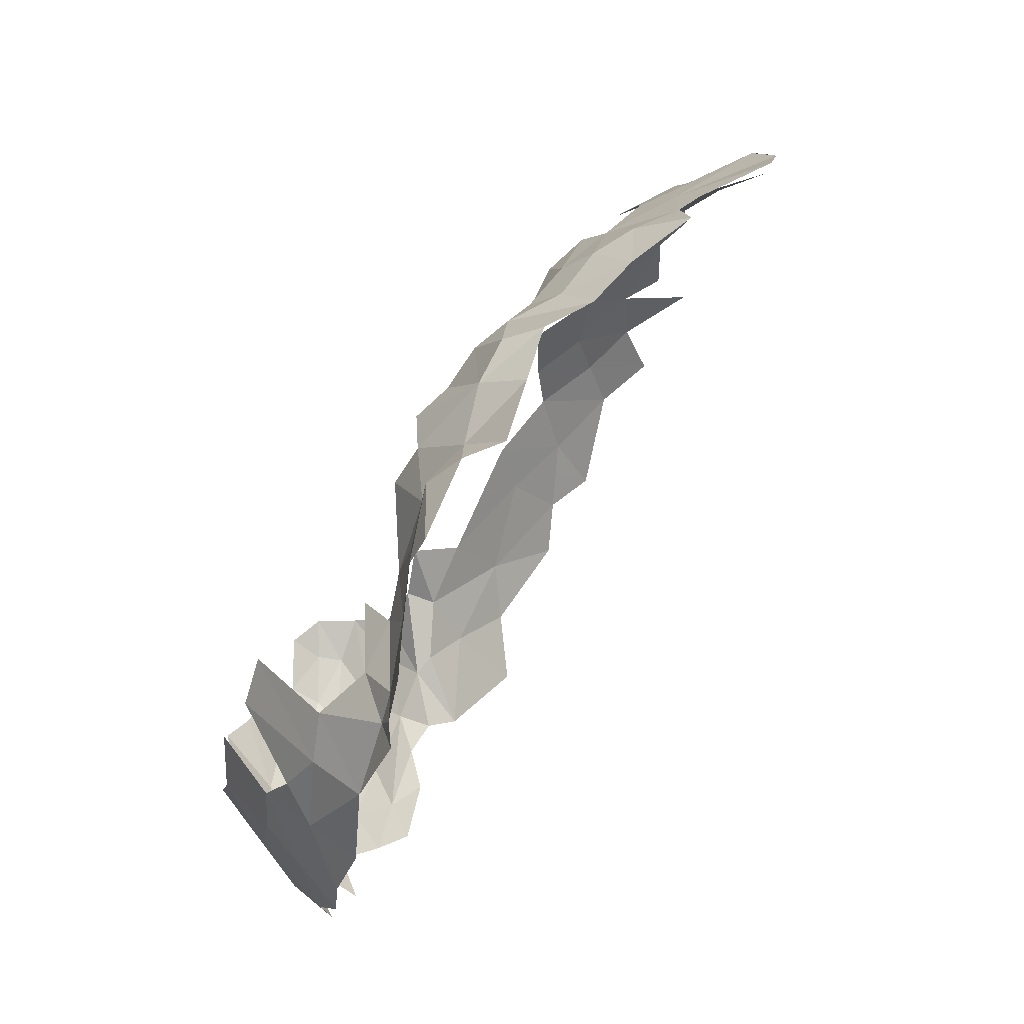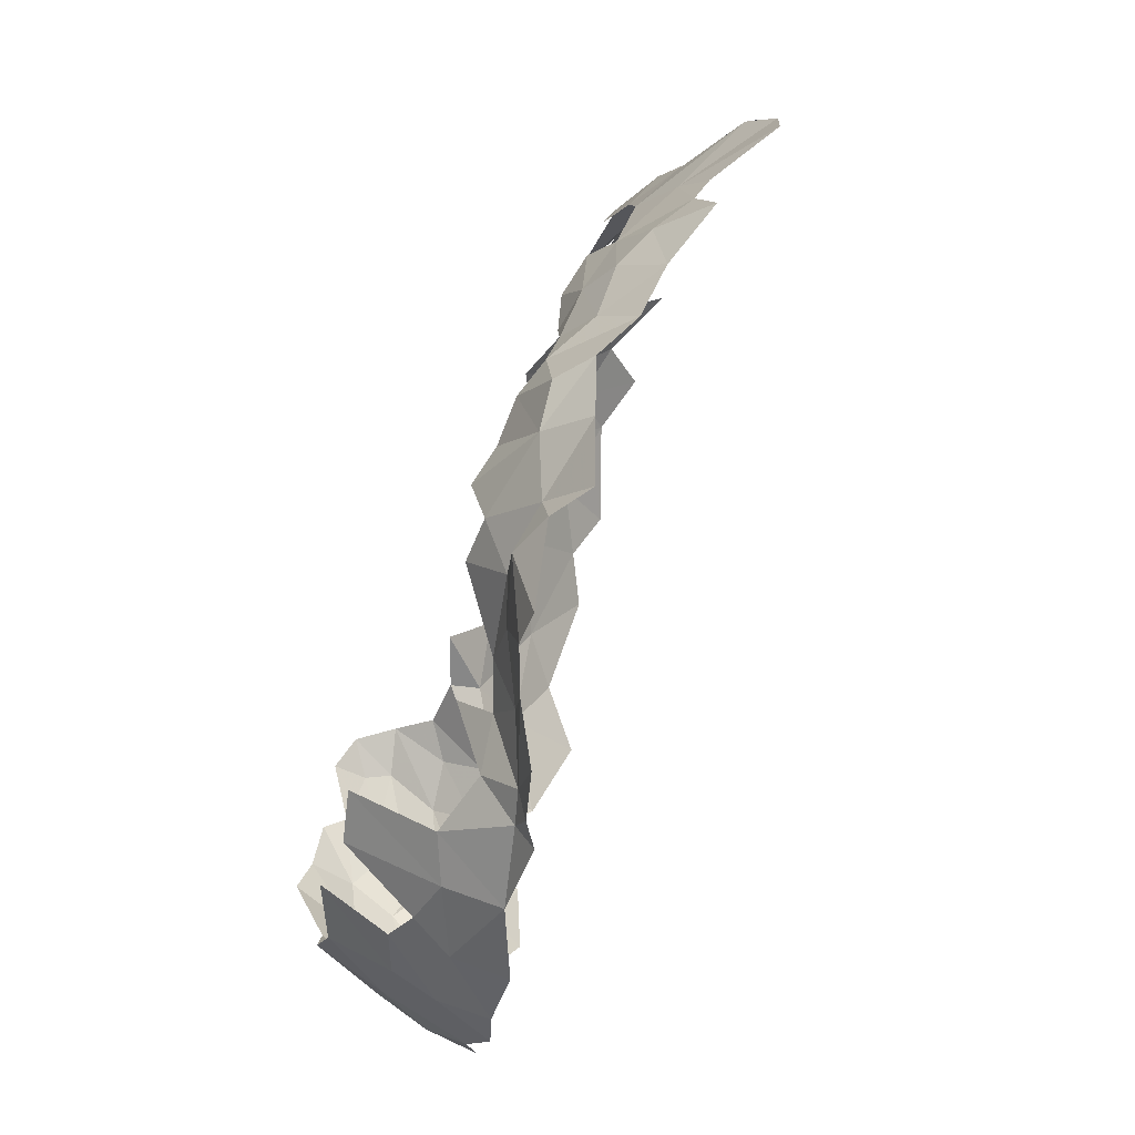
<metadata>
{"format":"obj","ext":"obj","renderer":"f3d","projection":"perspective","resolution":1024,"background":"white","views":[{"elev":67.4,"azim":77.9,"up":"+Z"},{"elev":67.4,"azim":63.6,"up":"+Z"}]}
</metadata>
<code>
v -0.6832 1.334 0.1752
v -0.7107 1.391 0.187
v -0.6744 1.317 0.1223
v -0.4314 1.182 0.6221
v -0.47 1.225 0.614
v -0.4572 1.193 0.581
v -0.4604 1.255 0.6518
v -0.415 1.281 0.7055
v -0.4779 1.3 0.6548
v -0.3585 1.139 0.7056
v -0.3524 1.179 0.727
v -0.3991 1.153 0.6603
v -0.07069 0.8224 0.3354
v -0.007221 0.8395 0.2775
v -0.01594 0.8623 0.3714
v -0.1182 0.948 0.5153
v -0.1012 0.8947 0.47
v -0.05919 0.9538 0.5253
v -0.4145 1.211 0.668
v -0.4604 1.255 0.6518
v -0.47 1.225 0.614
v -0.054 0.8141 0.269
v -0.007221 0.8395 0.2775
v -0.07069 0.8224 0.3354
v -0.01594 0.8623 0.3714
v 0.03119 0.9023 0.384
v -0.01061 0.9185 0.4647
v -0.2788 1.013 0.5971
v -0.1962 0.9997 0.5665
v -0.2327 1.033 0.6453
v -0.1314 0.8463 -0.03481
v -0.1297 0.8734 -0.05292
v -0.08152 0.8816 -0.02821
v -0.07069 0.8224 0.3354
v -0.01594 0.8623 0.3714
v -0.06147 0.8472 0.3846
v -0.4314 1.182 0.6221
v -0.4145 1.211 0.668
v -0.47 1.225 0.614
v -0.47 1.225 0.614
v -0.4604 1.255 0.6518
v -0.5115 1.282 0.5932
v -0.4145 1.211 0.668
v -0.415 1.281 0.7055
v -0.4604 1.255 0.6518
v -0.2327 1.033 0.6453
v -0.1962 0.9997 0.5665
v -0.1943 1.014 0.6255
v -0.415 1.281 0.7055
v -0.4511 1.35 0.7052
v -0.4779 1.3 0.6548
v -0.4604 1.255 0.6518
v -0.4779 1.3 0.6548
v -0.5115 1.282 0.5932
v -0.1527 1.007 0.6948
v -0.1943 1.014 0.6255
v -0.127 0.994 0.6404
v -0.6008 1.242 0.01549
v -0.6398 1.312 0.005692
v -0.6157 1.326 -0.04802
v -0.4572 1.193 0.581
v -0.47 1.225 0.614
v -0.5023 1.219 0.5542
v -0.47 1.225 0.614
v -0.5329 1.262 0.5485
v -0.5023 1.219 0.5542
v -0.47 1.225 0.614
v -0.5115 1.282 0.5932
v -0.5329 1.262 0.5485
v -0.4511 1.35 0.7052
v -0.4926 1.352 0.6485
v -0.4779 1.3 0.6548
v -0.4779 1.3 0.6548
v -0.4926 1.352 0.6485
v -0.5115 1.282 0.5932
v -0.6462 1.46 0.4222
v -0.6068 1.399 0.4935
v -0.6196 1.479 0.4817
v -0.5125 1.186 -0.03006
v -0.5407 1.175 0.02446
v -0.5644 1.254 -0.05047
v -0.2608 1.081 0.6962
v -0.2314 1.038 0.6918
v -0.2324 1.074 0.7308
v -0.4926 1.352 0.6485
v -0.5447 1.364 0.5812
v -0.5115 1.282 0.5932
v -0.1946 0.8584 -0.06603
v -0.2617 0.8658 -0.08509
v -0.2127 0.8886 -0.08317
v -0.2314 1.038 0.6918
v -0.2327 1.033 0.6453
v -0.1943 1.014 0.6255
v -0.01061 0.9185 0.4647
v -0.1012 0.8947 0.47
v -0.06207 0.8789 0.4373
v -0.3991 1.153 0.6603
v -0.4145 1.211 0.668
v -0.4314 1.182 0.6221
v -0.3991 1.153 0.6603
v -0.3744 1.233 0.7159
v -0.4145 1.211 0.668
v -0.3524 1.179 0.727
v -0.3744 1.233 0.7159
v -0.3991 1.153 0.6603
v -0.2608 1.081 0.6962
v -0.2327 1.033 0.6453
v -0.2314 1.038 0.6918
v -0.3744 1.233 0.7159
v -0.415 1.281 0.7055
v -0.4145 1.211 0.668
v -0.1575 0.8195 0.3811
v -0.06207 0.8789 0.4373
v -0.1892 0.8425 0.4205
v -0.3851 1.117 0.6435
v -0.3585 1.139 0.7056
v -0.3991 1.153 0.6603
v -0.127 0.994 0.6404
v -0.1368 0.9932 0.5861
v -0.08062 0.9678 0.551
v -0.1182 0.948 0.5153
v -0.05919 0.9538 0.5253
v -0.08062 0.9678 0.551
v -0.3215 1.108 0.6973
v -0.3851 1.117 0.6435
v -0.3571 1.083 0.6236
v -0.373 1.137 -0.1116
v -0.2999 1.13 -0.1337
v -0.3383 1.078 -0.06416
v -0.01594 0.8623 0.3714
v 0.04058 0.8759 0.3131
v 0.03119 0.9023 0.384
v -0.3215 1.108 0.6973
v -0.3585 1.139 0.7056
v -0.3851 1.117 0.6435
v -0.3215 1.108 0.6973
v -0.3524 1.179 0.727
v -0.3585 1.139 0.7056
v -0.3215 1.108 0.6973
v -0.2967 1.15 0.7365
v -0.3524 1.179 0.727
v -0.2324 1.074 0.7308
v -0.2292 1.116 0.7574
v -0.2608 1.081 0.6962
v -0.2928 1.04 0.6375
v -0.3215 1.108 0.6973
v -0.3365 1.047 0.6161
v -0.2608 1.081 0.6962
v -0.2292 1.116 0.7574
v -0.2967 1.15 0.7365
v -0.3215 1.108 0.6973
v -0.3571 1.083 0.6236
v -0.3365 1.047 0.6161
v -0.2928 1.04 0.6375
v -0.2608 1.081 0.6962
v -0.3215 1.108 0.6973
v -0.1603 0.9815 0.5322
v -0.1998 0.9619 0.4928
v -0.1182 0.948 0.5153
v -0.2608 1.081 0.6962
v -0.2967 1.15 0.7365
v -0.3215 1.108 0.6973
v -0.2324 1.074 0.7308
v -0.2314 1.038 0.6918
v -0.1581 1.024 0.7335
v -0.311 1.035 -0.0344
v -0.2365 1.05 -0.07426
v -0.296 1.016 -0.03949
v -0.2327 1.033 0.6453
v -0.2608 1.081 0.6962
v -0.2928 1.04 0.6375
v -0.1368 0.9932 0.5861
v -0.1603 0.9815 0.5322
v -0.08062 0.9678 0.551
v -0.007221 0.8395 0.2775
v 0.04058 0.8759 0.3131
v -0.01594 0.8623 0.3714
v -0.05919 0.9538 0.5253
v -0.02654 0.9573 0.5446
v -0.04908 0.9602 0.5585
v -0.01594 0.8623 0.3714
v -0.01061 0.9185 0.4647
v -0.06207 0.8789 0.4373
v -0.04908 0.9602 0.5585
v -0.08062 0.9678 0.551
v -0.05919 0.9538 0.5253
v -0.06147 0.8472 0.3846
v -0.01594 0.8623 0.3714
v -0.06207 0.8789 0.4373
v -0.1575 0.8195 0.3811
v -0.06147 0.8472 0.3846
v -0.06207 0.8789 0.4373
v -0.1012 0.8947 0.47
v -0.01061 0.9185 0.4647
v -0.05919 0.9538 0.5253
v -0.1012 0.8947 0.47
v -0.1892 0.8425 0.4205
v -0.06207 0.8789 0.4373
v -0.2314 1.038 0.6918
v -0.1943 1.014 0.6255
v -0.1527 1.007 0.6948
v -0.1581 1.024 0.7335
v -0.2314 1.038 0.6918
v -0.1527 1.007 0.6948
v -0.6058 1.346 0.4681
v -0.6371 1.395 0.4381
v -0.6272 1.325 0.4112
v -0.1943 1.014 0.6255
v -0.1962 0.9997 0.5665
v -0.1368 0.9932 0.5861
v -0.127 0.994 0.6404
v -0.1943 1.014 0.6255
v -0.1368 0.9932 0.5861
v -0.2928 1.04 0.6375
v -0.2788 1.013 0.5971
v -0.2327 1.033 0.6453
v -0.127 0.994 0.6404
v -0.08062 0.9678 0.551
v -0.06909 0.9763 0.6208
v -0.1182 0.948 0.5153
v -0.08062 0.9678 0.551
v -0.1603 0.9815 0.5322
v -0.04818 0.8327 0.05006
v -0.01741 0.8531 0.05565
v -0.01891 0.8268 0.1338
v -0.01061 0.9185 0.4647
v -0.02654 0.9573 0.5446
v -0.05919 0.9538 0.5253
v -0.06909 0.9763 0.6208
v -0.08062 0.9678 0.551
v -0.04908 0.9602 0.5585
v -0.1368 0.9932 0.5861
v -0.1962 0.9997 0.5665
v -0.1603 0.9815 0.5322
v -0.3734 1.053 -0.0124
v -0.4277 1.142 -0.0734
v -0.3383 1.078 -0.06416
v -0.3383 1.078 -0.06416
v -0.311 1.035 -0.0344
v -0.3734 1.053 -0.0124
v -0.7183 1.441 0.2261
v -0.6956 1.379 0.2314
v -0.7013 1.427 0.2669
v -0.3734 1.053 -0.0124
v -0.4339 1.095 0.00062
v -0.4277 1.142 -0.0734
v -0.5125 1.186 -0.03006
v -0.4277 1.142 -0.0734
v -0.4339 1.095 0.00062
v -0.4277 1.142 -0.0734
v -0.373 1.137 -0.1116
v -0.3383 1.078 -0.06416
v -0.4218 1.041 0.04743
v -0.4339 1.095 0.00062
v -0.3734 1.053 -0.0124
v -0.1314 0.8463 -0.03481
v -0.1868 0.8137 -0.02688
v -0.1946 0.8584 -0.06603
v -0.3734 1.053 -0.0124
v -0.311 1.035 -0.0344
v -0.3867 1.023 0.000652
v -0.1304 0.7755 0.1992
v -0.06402 0.802 0.1697
v -0.054 0.8141 0.269
v -0.3867 1.023 0.000652
v -0.4218 1.041 0.04743
v -0.3734 1.053 -0.0124
v -0.5125 1.186 -0.03006
v -0.5644 1.254 -0.05047
v -0.5063 1.235 -0.1008
v -0.5407 1.175 0.02446
v -0.5125 1.186 -0.03006
v -0.4339 1.095 0.00062
v -0.5125 1.186 -0.03006
v -0.5063 1.235 -0.1008
v -0.4277 1.142 -0.0734
v -0.4277 1.142 -0.0734
v -0.4579 1.219 -0.1339
v -0.373 1.137 -0.1116
v -0.5063 1.235 -0.1008
v -0.4579 1.219 -0.1339
v -0.4277 1.142 -0.0734
v -0.1297 0.8734 -0.05292
v -0.1423 0.9068 -0.06281
v -0.08152 0.8816 -0.02821
v -0.2903 0.9518 -0.08516
v -0.2718 0.907 -0.09347
v -0.3495 0.9273 -0.08853
v -0.3019 0.8884 -0.09316
v -0.3495 0.9273 -0.08853
v -0.2718 0.907 -0.09347
v -0.3191 0.8323 -0.05987
v -0.2468 0.8342 -0.06433
v -0.2775 0.8024 -0.0318
v -0.06805 0.848 9e-06
v -0.08152 0.8816 -0.02821
v -0.02011 0.8906 0.02538
v -0.3495 0.9273 -0.08853
v -0.3913 0.9536 -0.06891
v -0.2903 0.9518 -0.08516
v -0.2718 0.907 -0.09347
v -0.2903 0.9518 -0.08516
v -0.2089 0.9194 -0.0831
v -0.5115 1.282 0.5932
v -0.5447 1.364 0.5812
v -0.5701 1.333 0.5289
v -0.2903 0.9518 -0.08516
v -0.2522 0.9848 -0.05945
v -0.1935 0.9423 -0.07127
v -0.2089 0.9194 -0.0831
v -0.2903 0.9518 -0.08516
v -0.1935 0.9423 -0.07127
v -0.3305 0.9849 -0.065
v -0.2522 0.9848 -0.05945
v -0.2903 0.9518 -0.08516
v -0.2522 0.9848 -0.05945
v -0.296 1.016 -0.03949
v -0.229 1.016 -0.04741
v -0.3305 0.9849 -0.065
v -0.2903 0.9518 -0.08516
v -0.3913 0.9536 -0.06891
v -0.3019 0.8884 -0.09316
v -0.3589 0.8998 -0.08553
v -0.3495 0.9273 -0.08853
v -0.3495 0.9273 -0.08853
v -0.3589 0.8998 -0.08553
v -0.4002 0.9082 -0.07006
v -0.3913 0.9536 -0.06891
v -0.3495 0.9273 -0.08853
v -0.4002 0.9082 -0.07006
v -0.1528 0.765 0.1115
v -0.06402 0.802 0.1697
v -0.1304 0.7755 0.1992
v -0.3223 0.8603 -0.07981
v -0.3589 0.8998 -0.08553
v -0.3019 0.8884 -0.09316
v -0.2617 0.8658 -0.08509
v -0.3223 0.8603 -0.07981
v -0.3019 0.8884 -0.09316
v -0.3019 0.8884 -0.09316
v -0.2718 0.907 -0.09347
v -0.2617 0.8658 -0.08509
v -0.3223 0.8603 -0.07981
v -0.3812 0.8738 -0.06889
v -0.3589 0.8998 -0.08553
v -0.6744 1.317 0.1223
v -0.6898 1.367 0.07945
v -0.6537 1.299 0.0589
v -0.3812 0.8738 -0.06889
v -0.4002 0.9082 -0.07006
v -0.3589 0.8998 -0.08553
v -0.3913 0.9536 -0.06891
v -0.3749 0.9934 -0.04797
v -0.3305 0.9849 -0.065
v -0.296 1.016 -0.03949
v -0.2522 0.9848 -0.05945
v -0.3305 0.9849 -0.065
v -0.2365 1.05 -0.07426
v -0.229 1.016 -0.04741
v -0.296 1.016 -0.03949
v -0.3749 0.9934 -0.04797
v -0.296 1.016 -0.03949
v -0.3305 0.9849 -0.065
v -0.3867 1.023 0.000652
v -0.296 1.016 -0.03949
v -0.3749 0.9934 -0.04797
v -0.311 1.035 -0.0344
v -0.296 1.016 -0.03949
v -0.3867 1.023 0.000652
v -0.3383 1.078 -0.06416
v -0.2999 1.13 -0.1337
v -0.2365 1.05 -0.07426
v -0.311 1.035 -0.0344
v -0.3383 1.078 -0.06416
v -0.2365 1.05 -0.07426
v -0.1245 0.8104 0.0122
v -0.06805 0.848 9e-06
v -0.08888 0.8001 0.07827
v -0.08888 0.8001 0.07827
v -0.06805 0.848 9e-06
v -0.04818 0.8327 0.05006
v -0.08888 0.8001 0.07827
v -0.01891 0.8268 0.1338
v -0.06402 0.802 0.1697
v -0.08888 0.8001 0.07827
v -0.04818 0.8327 0.05006
v -0.01891 0.8268 0.1338
v -0.1563 0.7869 0.2917
v -0.054 0.8141 0.269
v -0.07069 0.8224 0.3354
v -0.1528 0.765 0.1115
v -0.08888 0.8001 0.07827
v -0.06402 0.802 0.1697
v -0.1799 0.7768 0.03803
v -0.08888 0.8001 0.07827
v -0.1528 0.765 0.1115
v -0.1799 0.7768 0.03803
v -0.1245 0.8104 0.0122
v -0.08888 0.8001 0.07827
v -0.01891 0.8268 0.1338
v -0.01741 0.8531 0.05565
v 0.02466 0.8615 0.1314
v -0.6922 1.525 0.3278
v -0.7084 1.477 0.2784
v -0.6838 1.441 0.3234
v -0.1387 0.9533 -0.04389
v -0.1523 0.9912 -0.03862
v -0.0891 0.9635 -0.01555
v -0.06402 0.802 0.1697
v -0.01891 0.8268 0.1338
v 0.0264 0.8528 0.196
v -0.06402 0.802 0.1697
v 0.0264 0.8528 0.196
v -0.007221 0.8395 0.2775
v -0.06402 0.802 0.1697
v -0.007221 0.8395 0.2775
v -0.054 0.8141 0.269
v -0.01891 0.8268 0.1338
v 0.02466 0.8615 0.1314
v 0.0264 0.8528 0.196
v -0.1304 0.7755 0.1992
v -0.054 0.8141 0.269
v -0.1563 0.7869 0.2917
v -0.007221 0.8395 0.2775
v 0.04745 0.8702 0.2577
v 0.04058 0.8759 0.3131
v -0.007221 0.8395 0.2775
v 0.0264 0.8528 0.196
v 0.04745 0.8702 0.2577
v -0.1423 0.9068 -0.06281
v -0.1387 0.9533 -0.04389
v -0.08432 0.9269 -0.02406
v -0.1935 0.9423 -0.07127
v -0.2522 0.9848 -0.05945
v -0.1387 0.9533 -0.04389
v -0.1423 0.9068 -0.06281
v -0.1935 0.9423 -0.07127
v -0.1387 0.9533 -0.04389
v -0.1423 0.9068 -0.06281
v -0.2089 0.9194 -0.0831
v -0.1935 0.9423 -0.07127
v -0.1387 0.9533 -0.04389
v -0.2001 0.9892 -0.04311
v -0.1523 0.9912 -0.03862
v -0.2522 0.9848 -0.05945
v -0.2001 0.9892 -0.04311
v -0.1387 0.9533 -0.04389
v -0.08152 0.8816 -0.02821
v -0.1423 0.9068 -0.06281
v -0.08432 0.9269 -0.02406
v -0.1387 0.9533 -0.04389
v -0.0891 0.9635 -0.01555
v -0.08432 0.9269 -0.02406
v -0.7084 1.477 0.2784
v -0.7183 1.441 0.2261
v -0.7013 1.427 0.2669
v -0.1297 0.8734 -0.05292
v -0.1946 0.8584 -0.06603
v -0.1423 0.9068 -0.06281
v -0.2089 0.9194 -0.0831
v -0.1423 0.9068 -0.06281
v -0.1946 0.8584 -0.06603
v -0.08152 0.8816 -0.02821
v -0.06805 0.848 9e-06
v -0.1314 0.8463 -0.03481
v -0.1245 0.8104 0.0122
v -0.1314 0.8463 -0.03481
v -0.06805 0.848 9e-06
v -0.1868 0.8137 -0.02688
v -0.1314 0.8463 -0.03481
v -0.1245 0.8104 0.0122
v -0.2617 0.8658 -0.08509
v -0.2718 0.907 -0.09347
v -0.2127 0.8886 -0.08317
v -0.1314 0.8463 -0.03481
v -0.1946 0.8584 -0.06603
v -0.1297 0.8734 -0.05292
v -0.1799 0.7768 0.03803
v -0.1868 0.8137 -0.02688
v -0.1245 0.8104 0.0122
v -0.2511 0.7755 0.004175
v -0.1868 0.8137 -0.02688
v -0.1799 0.7768 0.03803
v -0.2468 0.8342 -0.06433
v -0.2617 0.8658 -0.08509
v -0.1946 0.8584 -0.06603
v -0.3223 0.8603 -0.07981
v -0.2617 0.8658 -0.08509
v -0.2468 0.8342 -0.06433
v -0.2468 0.8342 -0.06433
v -0.1946 0.8584 -0.06603
v -0.1868 0.8137 -0.02688
v -0.3191 0.8323 -0.05987
v -0.3223 0.8603 -0.07981
v -0.2468 0.8342 -0.06433
v -0.2775 0.8024 -0.0318
v -0.2468 0.8342 -0.06433
v -0.1868 0.8137 -0.02688
v -0.1946 0.8584 -0.06603
v -0.2127 0.8886 -0.08317
v -0.2089 0.9194 -0.0831
v -0.2511 0.7755 0.004175
v -0.2775 0.8024 -0.0318
v -0.1868 0.8137 -0.02688
v -0.2522 0.9848 -0.05945
v -0.229 1.016 -0.04741
v -0.2001 0.9892 -0.04311
v -0.2127 0.8886 -0.08317
v -0.2718 0.907 -0.09347
v -0.2089 0.9194 -0.0831
v -0.4926 1.352 0.6485
v -0.5117 1.378 0.6324
v -0.5447 1.364 0.5812
v -0.5701 1.333 0.5289
v -0.5447 1.364 0.5812
v -0.587 1.46 0.5681
v -0.5478 1.47 0.6231
v -0.587 1.46 0.5681
v -0.5447 1.364 0.5812
v -0.5117 1.378 0.6324
v -0.5181 1.454 0.6633
v -0.5447 1.364 0.5812
v -0.5181 1.454 0.6633
v -0.5478 1.47 0.6231
v -0.5447 1.364 0.5812
v -0.587 1.46 0.5681
v -0.6068 1.399 0.4935
v -0.5701 1.333 0.5289
v -0.6371 1.395 0.4381
v -0.6058 1.346 0.4681
v -0.6068 1.399 0.4935
v -0.6462 1.46 0.4222
v -0.6371 1.395 0.4381
v -0.6068 1.399 0.4935
v -0.6371 1.395 0.4381
v -0.6538 1.381 0.3907
v -0.6272 1.325 0.4112
v -0.6058 1.346 0.4681
v -0.5701 1.333 0.5289
v -0.6068 1.399 0.4935
v -0.6538 1.381 0.3907
v -0.6371 1.395 0.4381
v -0.6462 1.46 0.4222
v -0.6196 1.479 0.4817
v -0.6068 1.399 0.4935
v -0.6052 1.486 0.5263
v -0.6052 1.486 0.5263
v -0.6068 1.399 0.4935
v -0.587 1.46 0.5681
v -0.7107 1.391 0.187
v -0.6956 1.379 0.2314
v -0.7183 1.441 0.2261
v -0.6832 1.334 0.1752
v -0.6956 1.379 0.2314
v -0.7107 1.391 0.187
v -0.7269 1.448 0.18
v -0.7107 1.391 0.187
v -0.7183 1.441 0.2261
v -0.6956 1.379 0.2314
v -0.6731 1.326 0.2432
v -0.6838 1.441 0.3234
v -0.7013 1.427 0.2669
v -0.6956 1.379 0.2314
v -0.6838 1.441 0.3234
v -0.7084 1.477 0.2784
v -0.7013 1.427 0.2669
v -0.6838 1.441 0.3234
v -0.6838 1.441 0.3234
v -0.6731 1.326 0.2432
v -0.6687 1.366 0.3471
v -0.6687 1.366 0.3471
v -0.6538 1.381 0.3907
v -0.6462 1.46 0.4222
v -0.6726 1.488 0.3813
v -0.6687 1.366 0.3471
v -0.6462 1.46 0.4222
v -0.6838 1.441 0.3234
v -0.6687 1.366 0.3471
v -0.6726 1.488 0.3813
v -0.6272 1.325 0.4112
v -0.6538 1.381 0.3907
v -0.6687 1.366 0.3471
v -0.6008 1.242 0.01549
v -0.5644 1.254 -0.05047
v -0.5407 1.175 0.02446
v -0.5644 1.254 -0.05047
v -0.6008 1.242 0.01549
v -0.6157 1.326 -0.04802
v -0.6157 1.326 -0.04802
v -0.5368 1.286 -0.1152
v -0.5644 1.254 -0.05047
v -0.5644 1.254 -0.05047
v -0.5368 1.286 -0.1152
v -0.5063 1.235 -0.1008
v -0.6194 1.239 0.06516
v -0.6398 1.312 0.005692
v -0.6008 1.242 0.01549
v -0.6744 1.317 0.1223
v -0.7177 1.415 0.1519
v -0.6898 1.367 0.07945
v -0.6734 1.367 0.01747
v -0.6898 1.367 0.07945
v -0.6989 1.448 0.03406
v -0.6537 1.299 0.0589
v -0.6898 1.367 0.07945
v -0.6734 1.367 0.01747
v -0.7107 1.391 0.187
v -0.7177 1.415 0.1519
v -0.6744 1.317 0.1223
v -0.7269 1.448 0.18
v -0.7177 1.415 0.1519
v -0.7107 1.391 0.187
v -0.7177 1.415 0.1519
v -0.7013 1.412 0.08893
v -0.6898 1.367 0.07945
v -0.6537 1.299 0.0589
v -0.6374 1.241 0.1293
v -0.6744 1.317 0.1223
v -0.6537 1.299 0.0589
v -0.6734 1.367 0.01747
v -0.6398 1.312 0.005692
v -0.6194 1.239 0.06516
v -0.6374 1.241 0.1293
v -0.6537 1.299 0.0589
v -0.6194 1.239 0.06516
v -0.6537 1.299 0.0589
v -0.6398 1.312 0.005692
v -0.6398 1.312 0.005692
v -0.6491 1.388 -0.04202
v -0.6157 1.326 -0.04802
v -0.6398 1.312 0.005692
v -0.6734 1.367 0.01747
v -0.6491 1.388 -0.04202
f 1 2 3
f 4 5 6
f 7 8 9
f 10 11 12
f 13 14 15
f 16 17 18
f 19 20 21
f 22 23 24
f 25 26 27
f 28 29 30
f 31 32 33
f 34 35 36
f 37 38 39
f 40 41 42
f 43 44 45
f 46 47 48
f 49 50 51
f 52 53 54
f 55 56 57
f 58 59 60
f 61 62 63
f 64 65 66
f 67 68 69
f 70 71 72
f 73 74 75
f 76 77 78
f 79 80 81
f 82 83 84
f 85 86 87
f 88 89 90
f 91 92 93
f 94 95 96
f 97 98 99
f 100 101 102
f 103 104 105
f 106 107 108
f 109 110 111
f 112 113 114
f 115 116 117
f 118 119 120
f 121 122 123
f 124 125 126
f 127 128 129
f 130 131 132
f 133 134 135
f 136 137 138
f 139 140 141
f 142 143 144
f 145 146 147
f 148 149 150
f 151 152 153
f 154 155 156
f 157 158 159
f 160 161 162
f 163 164 165
f 166 167 168
f 169 170 171
f 172 173 174
f 175 176 177
f 178 179 180
f 181 182 183
f 184 185 186
f 187 188 189
f 190 191 192
f 193 194 195
f 196 197 198
f 199 200 201
f 202 203 204
f 205 206 207
f 208 209 210
f 211 212 213
f 214 215 216
f 217 218 219
f 220 221 222
f 223 224 225
f 226 227 228
f 229 230 231
f 232 233 234
f 235 236 237
f 238 239 240
f 241 242 243
f 244 245 246
f 247 248 249
f 250 251 252
f 253 254 255
f 256 257 258
f 259 260 261
f 262 263 264
f 265 266 267
f 268 269 270
f 271 272 273
f 274 275 276
f 277 278 279
f 280 281 282
f 283 284 285
f 286 287 288
f 289 290 291
f 292 293 294
f 295 296 297
f 298 299 300
f 301 302 303
f 304 305 306
f 307 308 309
f 310 311 312
f 313 314 315
f 316 317 318
f 319 320 321
f 322 323 324
f 325 326 327
f 328 329 330
f 331 332 333
f 334 335 336
f 337 338 339
f 340 341 342
f 343 344 345
f 346 347 348
f 349 350 351
f 352 353 354
f 355 356 357
f 358 359 360
f 361 362 363
f 364 365 366
f 367 368 369
f 370 371 372
f 373 374 375
f 376 377 378
f 379 380 381
f 382 383 384
f 385 386 387
f 388 389 390
f 391 392 393
f 394 395 396
f 397 398 399
f 400 401 402
f 403 404 405
f 406 407 408
f 409 410 411
f 412 413 414
f 415 416 417
f 418 419 420
f 421 422 423
f 424 425 426
f 427 428 429
f 430 431 432
f 433 434 435
f 436 437 438
f 439 440 441
f 442 443 444
f 445 446 447
f 448 449 450
f 451 452 453
f 454 455 456
f 457 458 459
f 460 461 462
f 463 464 465
f 466 467 468
f 469 470 471
f 472 473 474
f 475 476 477
f 478 479 480
f 481 482 483
f 484 485 486
f 487 488 489
f 490 491 492
f 493 494 495
f 496 497 498
f 499 500 501
f 502 503 504
f 505 506 507
f 508 509 510
f 511 512 513
f 514 515 516
f 517 518 519
f 520 521 522
f 523 524 525
f 526 527 528
f 529 530 531
f 532 533 534
f 535 536 537
f 538 539 540
f 541 542 543
f 544 545 546
f 547 548 549
f 550 551 552
f 553 554 555
f 556 557 558
f 559 560 561
f 562 563 564
f 565 566 567
f 568 569 570
f 571 572 573
f 574 575 576
f 577 578 579
f 580 581 582
f 583 584 585
f 586 587 588
f 589 590 591
f 592 593 594
f 595 596 597
f 598 599 600
f 601 602 603
f 604 605 606
f 607 608 609
f 610 611 612
f 613 614 615
f 616 617 618
f 619 620 621
f 622 623 624
f 625 626 627
f 628 629 630
f 631 632 633

</code>
